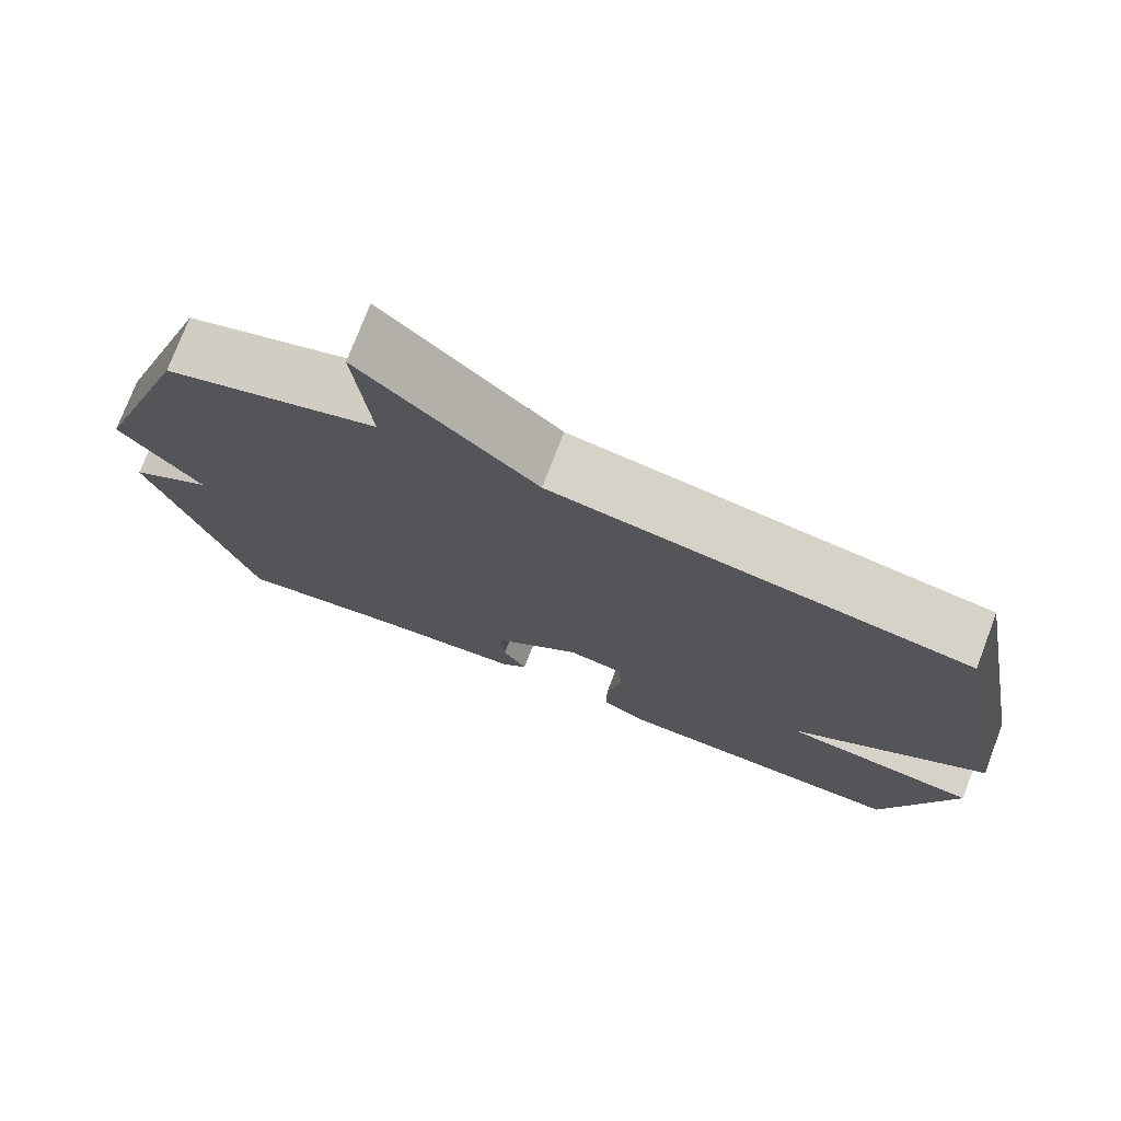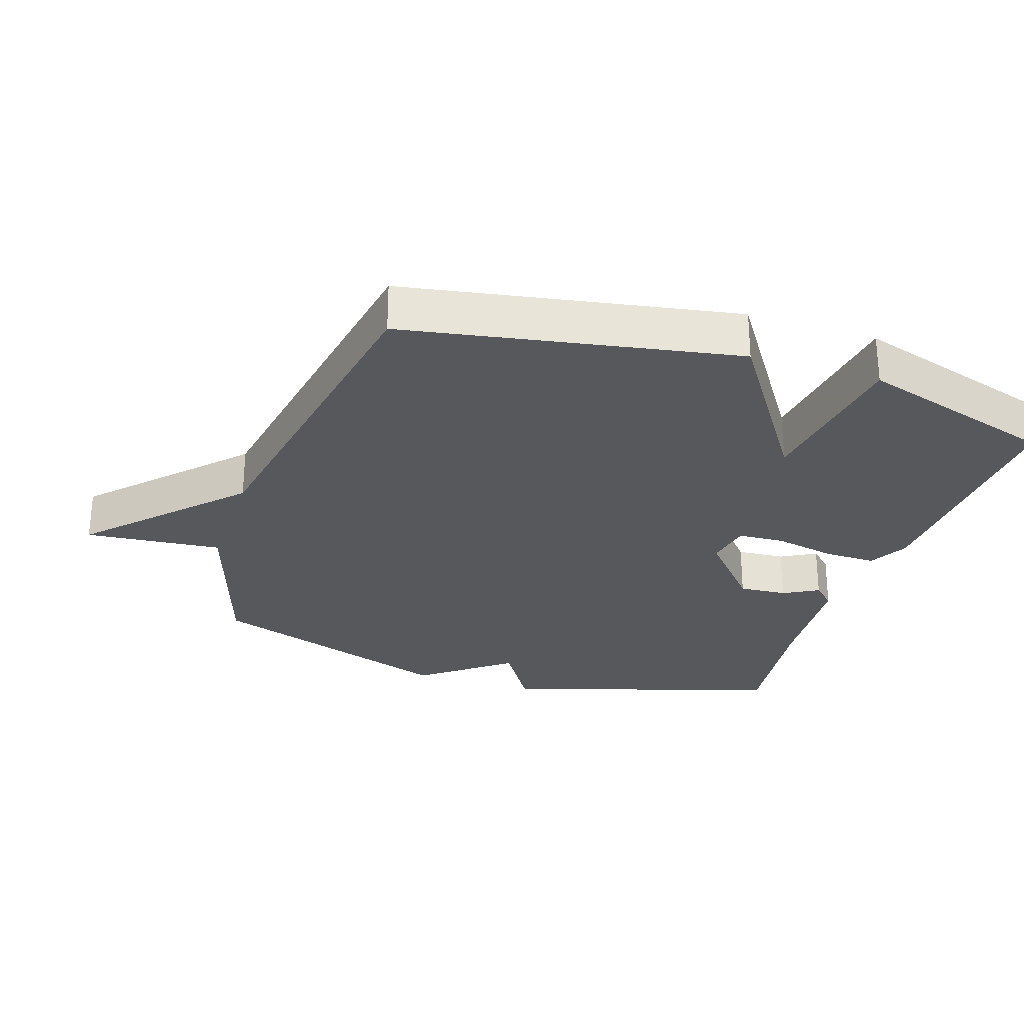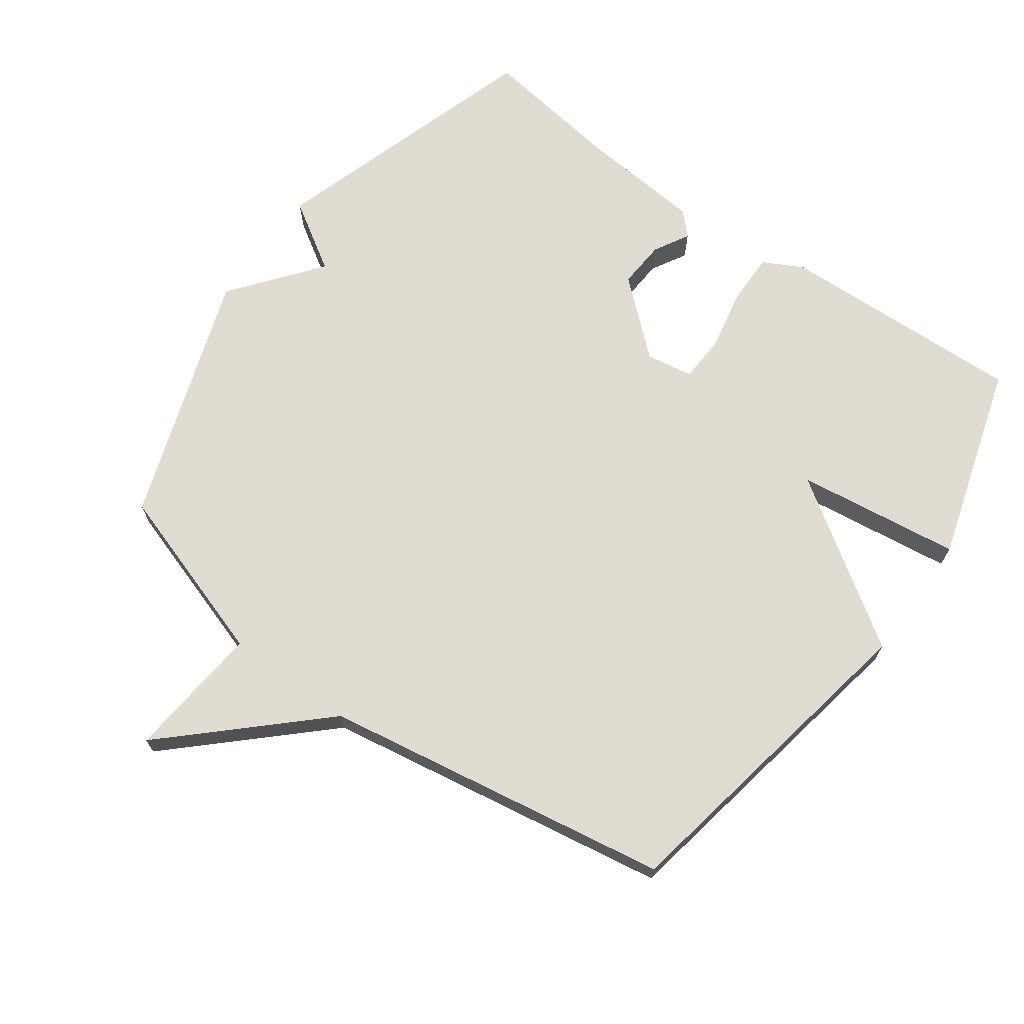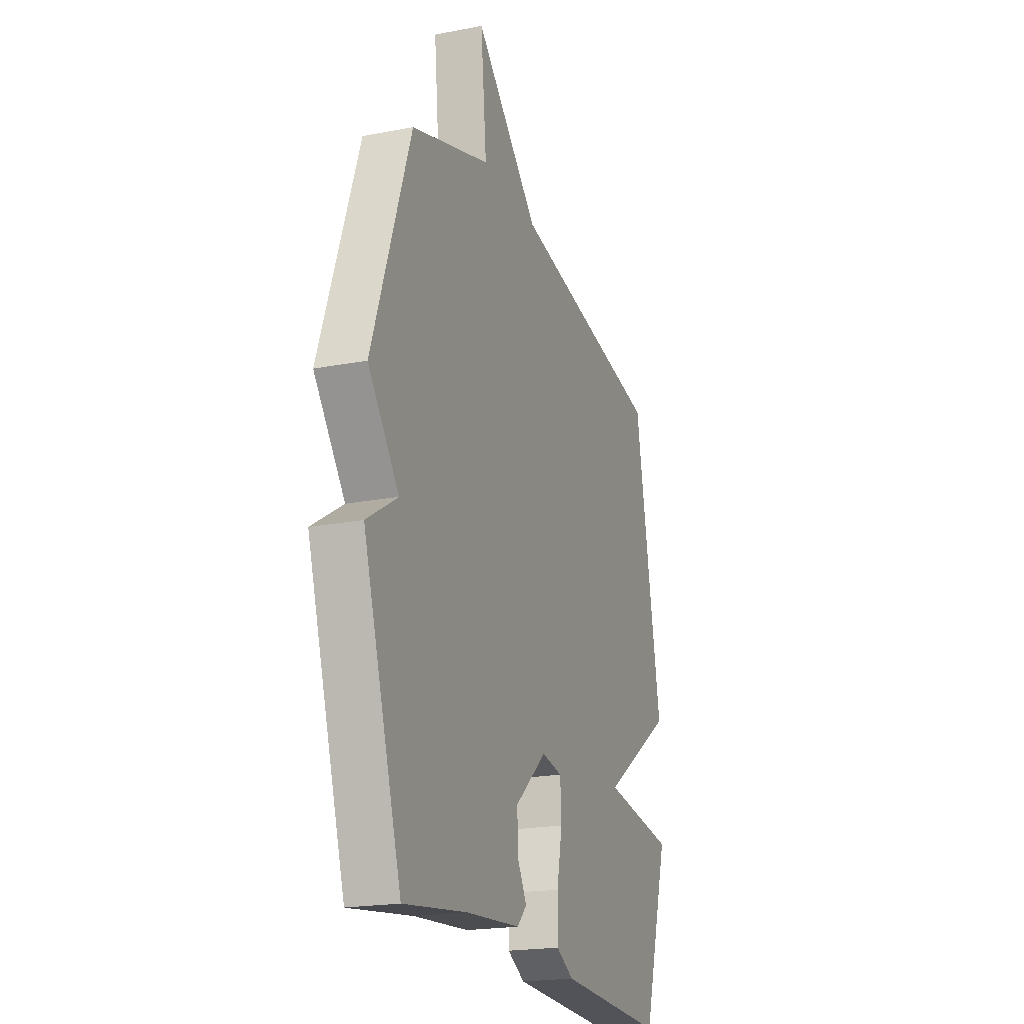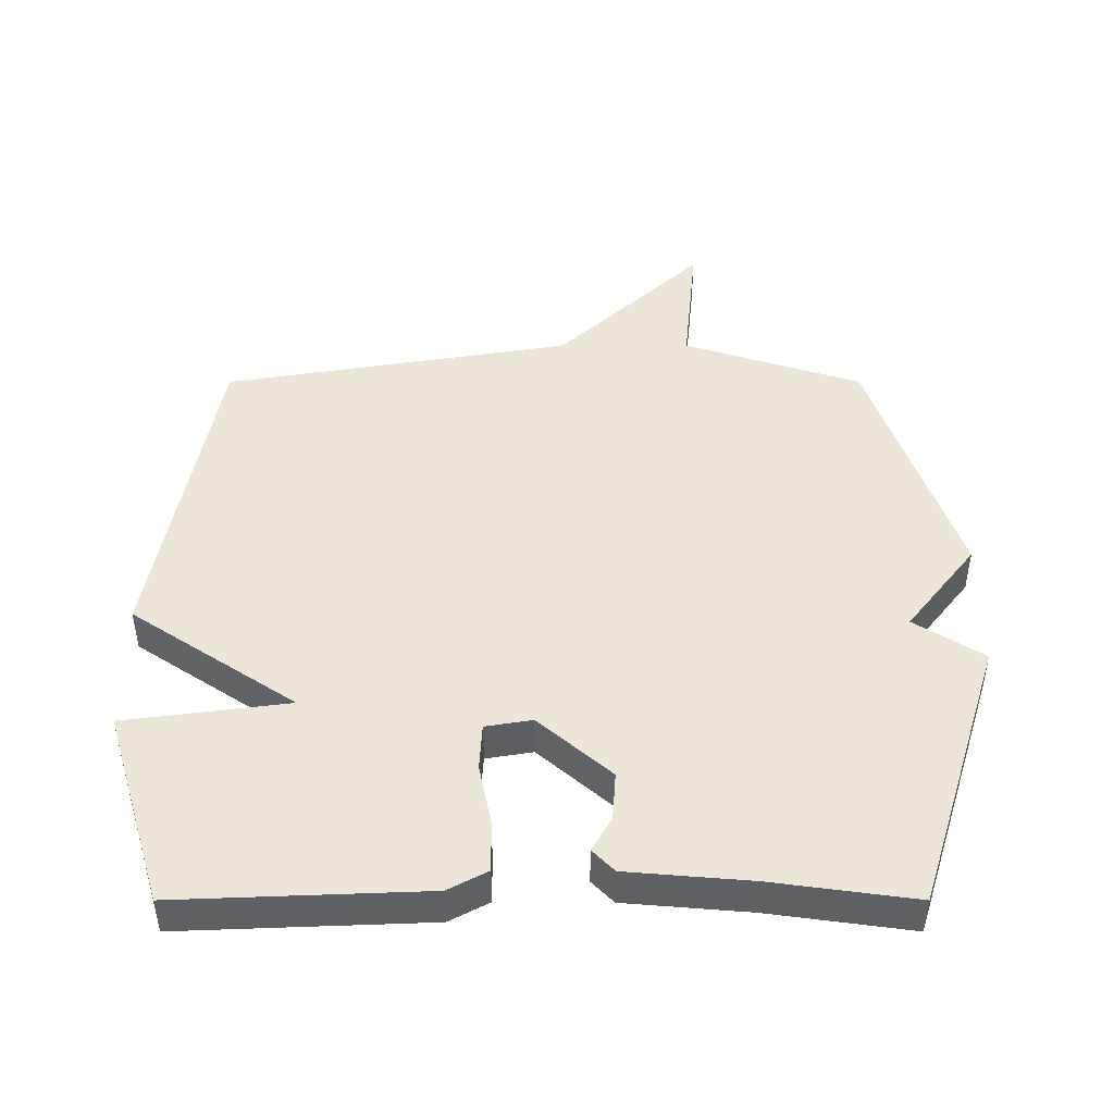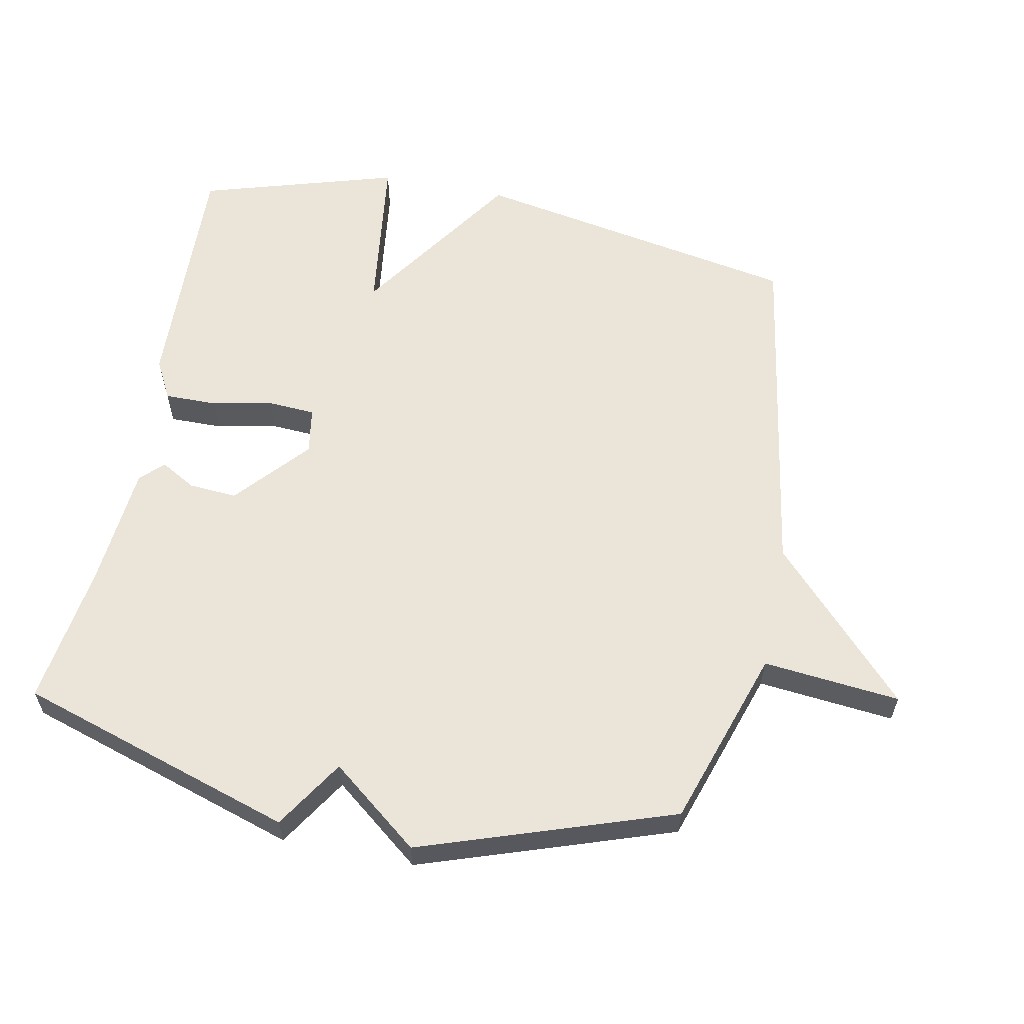
<metadata>
{"format":"obj","ext":"obj","renderer":"f3d","projection":"perspective","resolution":1024,"background":"white","views":[{"elev":75.5,"azim":20.9,"up":"+Z"},{"elev":-27.7,"azim":71.6,"up":"+Y"},{"elev":69.3,"azim":35.9,"up":"+Y"},{"elev":-20.4,"azim":-70.6,"up":"+Z"},{"elev":46.1,"azim":180.0,"up":"+Y"},{"elev":59.4,"azim":-78.6,"up":"+Y"}]}
</metadata>
<code>
v 0.5 0.07 -0.5
v 0.126 0.07 -0.485
v 0.066 0.07 -0.453
v 0.067 0.07 -0.374
v 0.086 0.07 -0.281
v 0.082 0.07 -0.21
v 0.011 0.07 -0.198
v -0.099 0.07 -0.294
v -0.094 0.07 -0.367
v -0.064 0.07 -0.42
v -0.097 0.07 -0.454
v -0.284 0.07 -0.47
v -0.5 0.07 -0.5
v -0.631 0.07 -0.081
v -0.526 0.07 -0.015
v -0.631 0.07 0.119
v -0.5 0.07 0.5
v -0.229 0.07 0.588
v -0.249 0.07 0.795
v -0.029 0.07 0.588
v 0.5 0.07 0.5
v 0.591 0.07 0
v 0.342 0.07 -0.167
v 0.591 0.07 -0.2
v 0.5 0 -0.5
v 0.126 0 -0.485
v 0.066 0 -0.453
v 0.067 0 -0.374
v 0.086 0 -0.281
v 0.082 0 -0.21
v 0.011 0 -0.198
v -0.099 0 -0.294
v -0.094 0 -0.367
v -0.064 0 -0.42
v -0.097 0 -0.454
v -0.284 0 -0.47
v -0.5 0 -0.5
v -0.631 0 -0.081
v -0.526 0 -0.015
v -0.631 0 0.119
v -0.5 0 0.5
v -0.229 0 0.588
v -0.249 0 0.795
v -0.029 0 0.588
v 0.5 0 0.5
v 0.591 0 0
v 0.342 0 -0.167
v 0.591 0 -0.2
f 3 4 5
f 2 3 5
f 1 2 5
f 24 1 5
f 23 24 5
f 20 21 22 23
f 18 19 20 23
f 17 18 23
f 16 17 23
f 15 16 23
f 12 13 14 15
f 11 12 15
f 10 11 15
f 9 10 15
f 8 9 15
f 7 8 15
f 6 7 15 23
f 5 6 23
f 29 28 27
f 29 27 26
f 29 26 25
f 29 25 48
f 29 48 47
f 47 46 45 44
f 47 44 43 42
f 47 42 41
f 47 41 40
f 47 40 39
f 39 38 37 36
f 39 36 35
f 39 35 34
f 39 34 33
f 39 33 32
f 39 32 31
f 47 39 31 30
f 47 30 29
f 1 25 26 2
f 2 26 27 3
f 3 27 28 4
f 4 28 29 5
f 5 29 30 6
f 6 30 31 7
f 7 31 32 8
f 8 32 33 9
f 9 33 34 10
f 10 34 35 11
f 11 35 36 12
f 12 36 37 13
f 13 37 38 14
f 14 38 39 15
f 15 39 40 16
f 16 40 41 17
f 17 41 42 18
f 18 42 43 19
f 19 43 44 20
f 20 44 45 21
f 21 45 46 22
f 22 46 47 23
f 23 47 48 24
f 24 48 25 1

</code>
